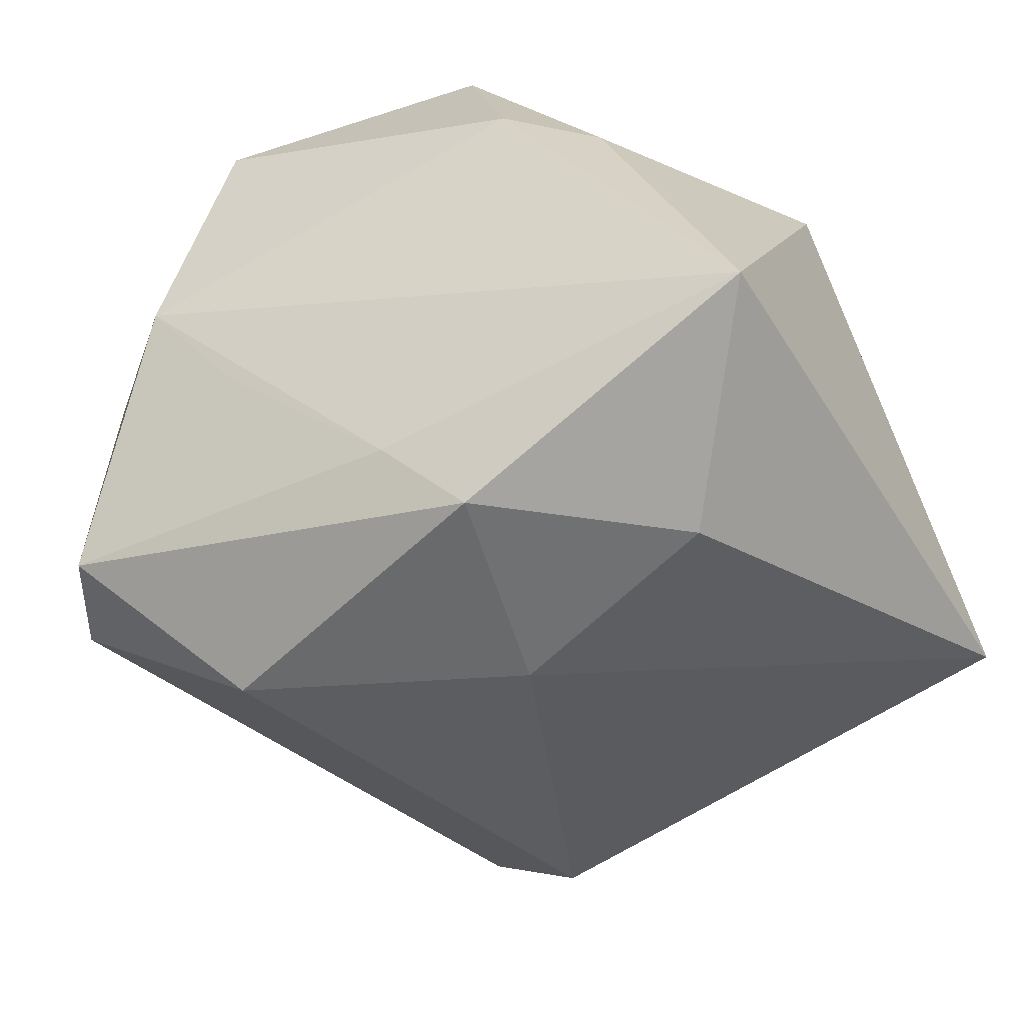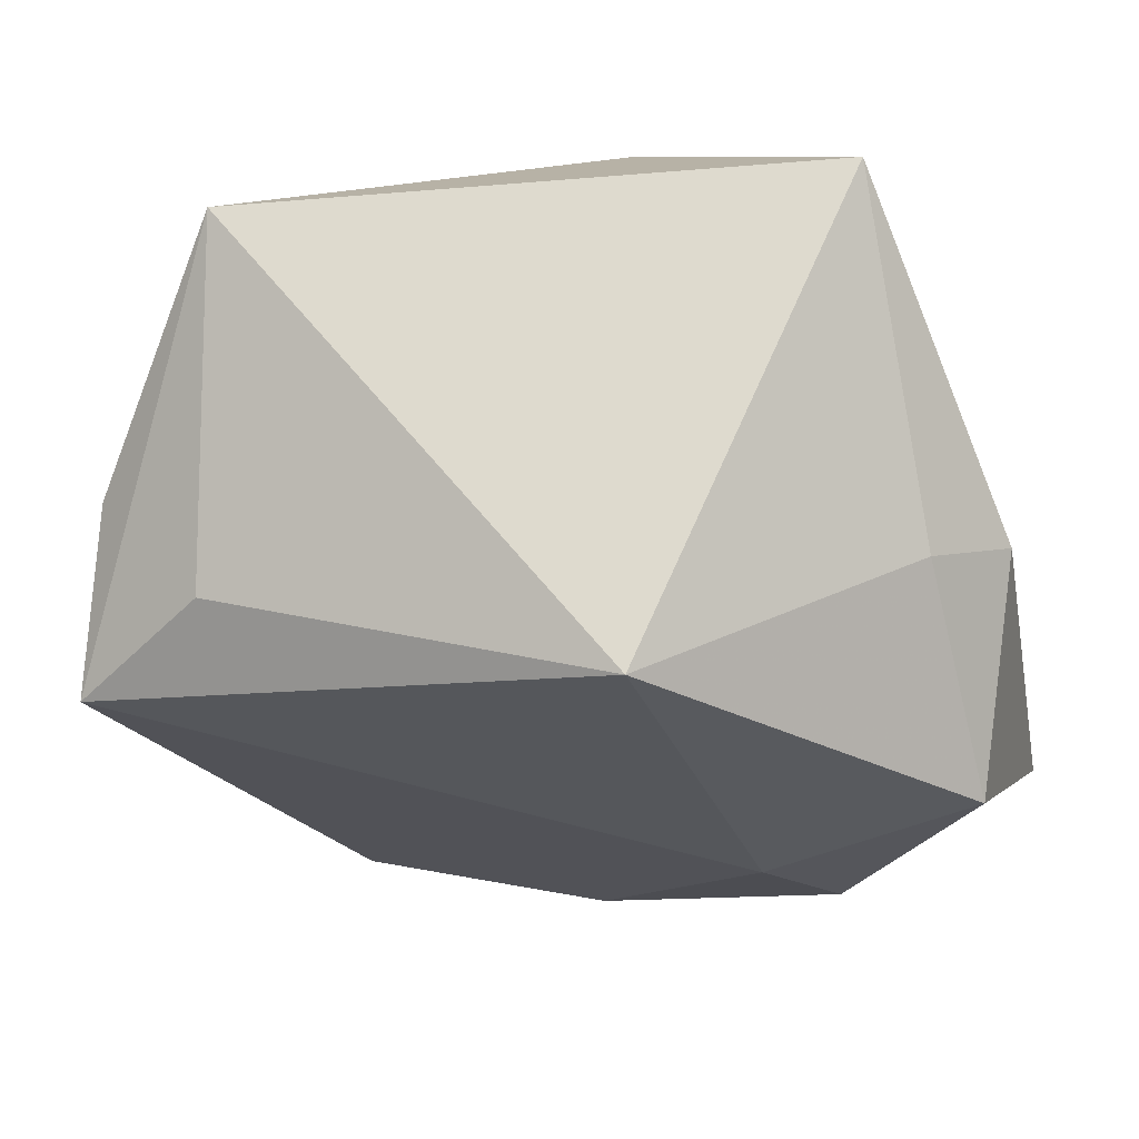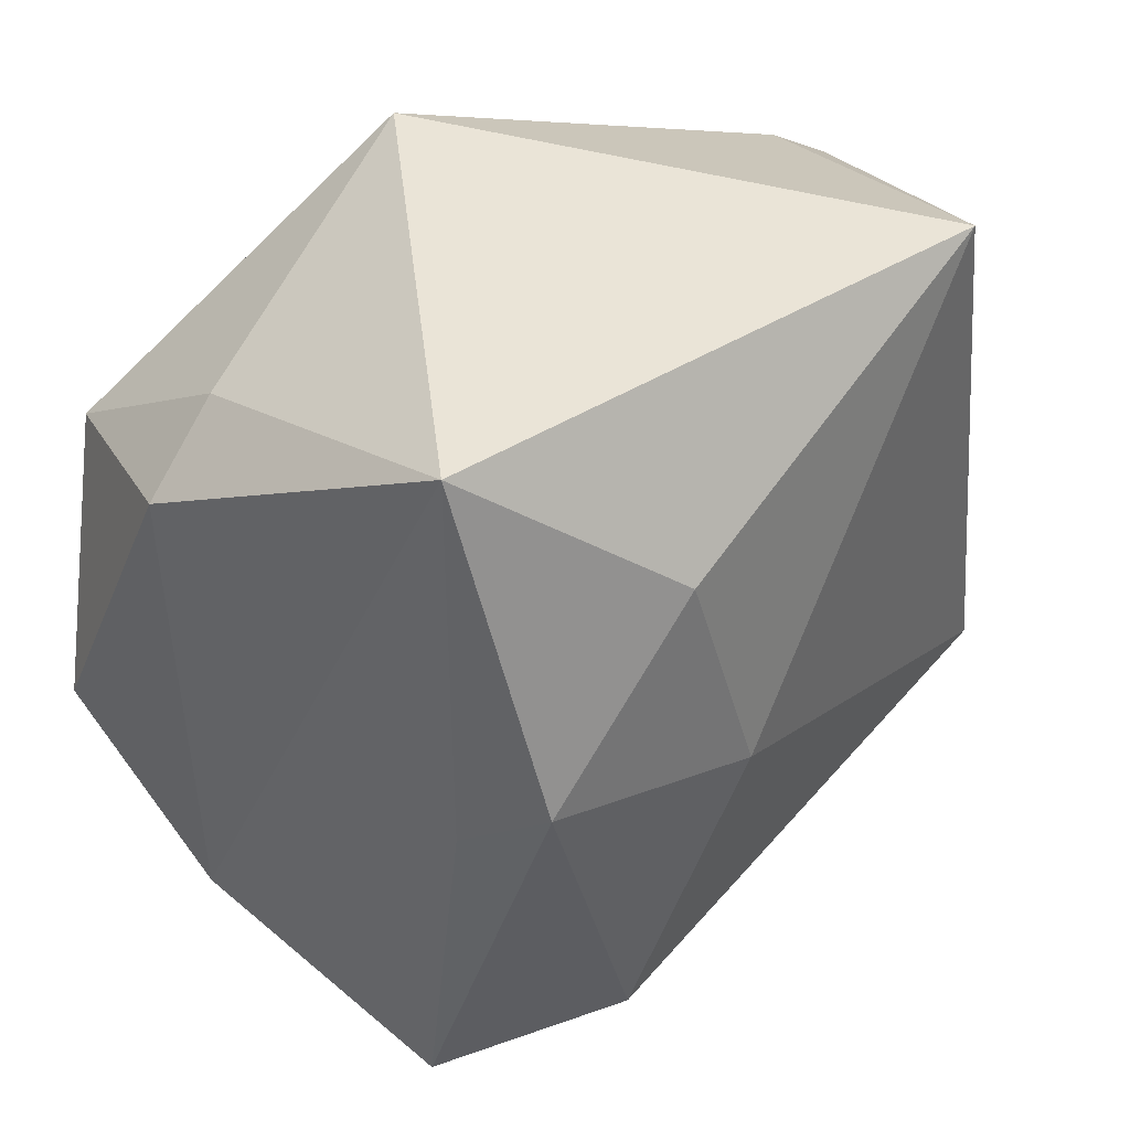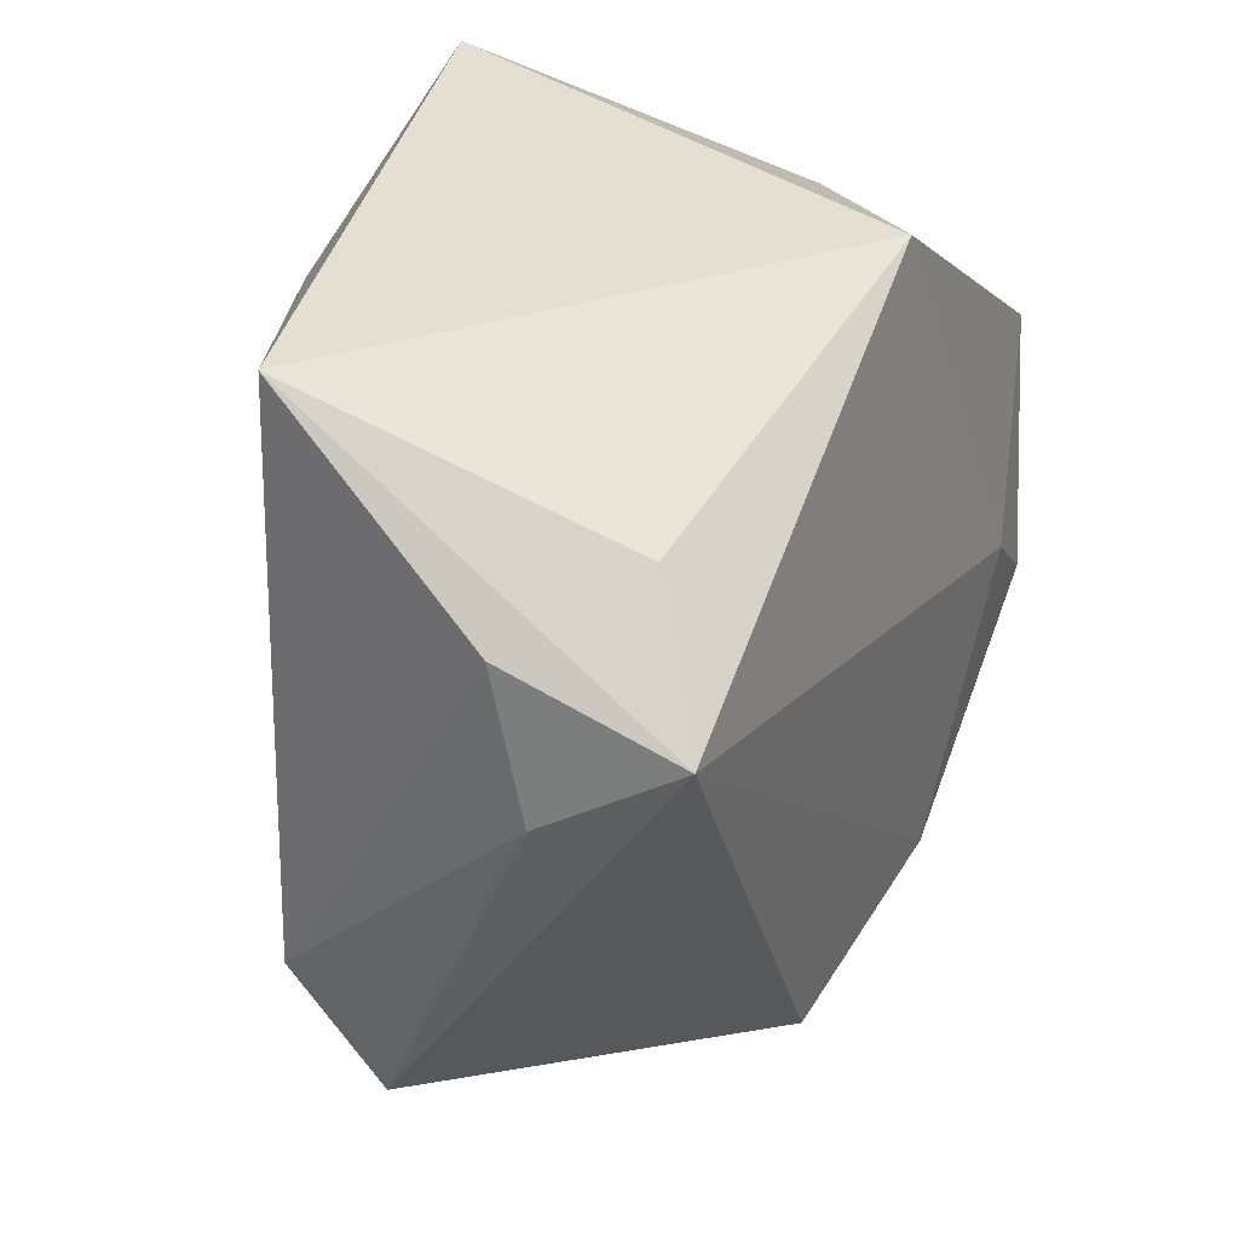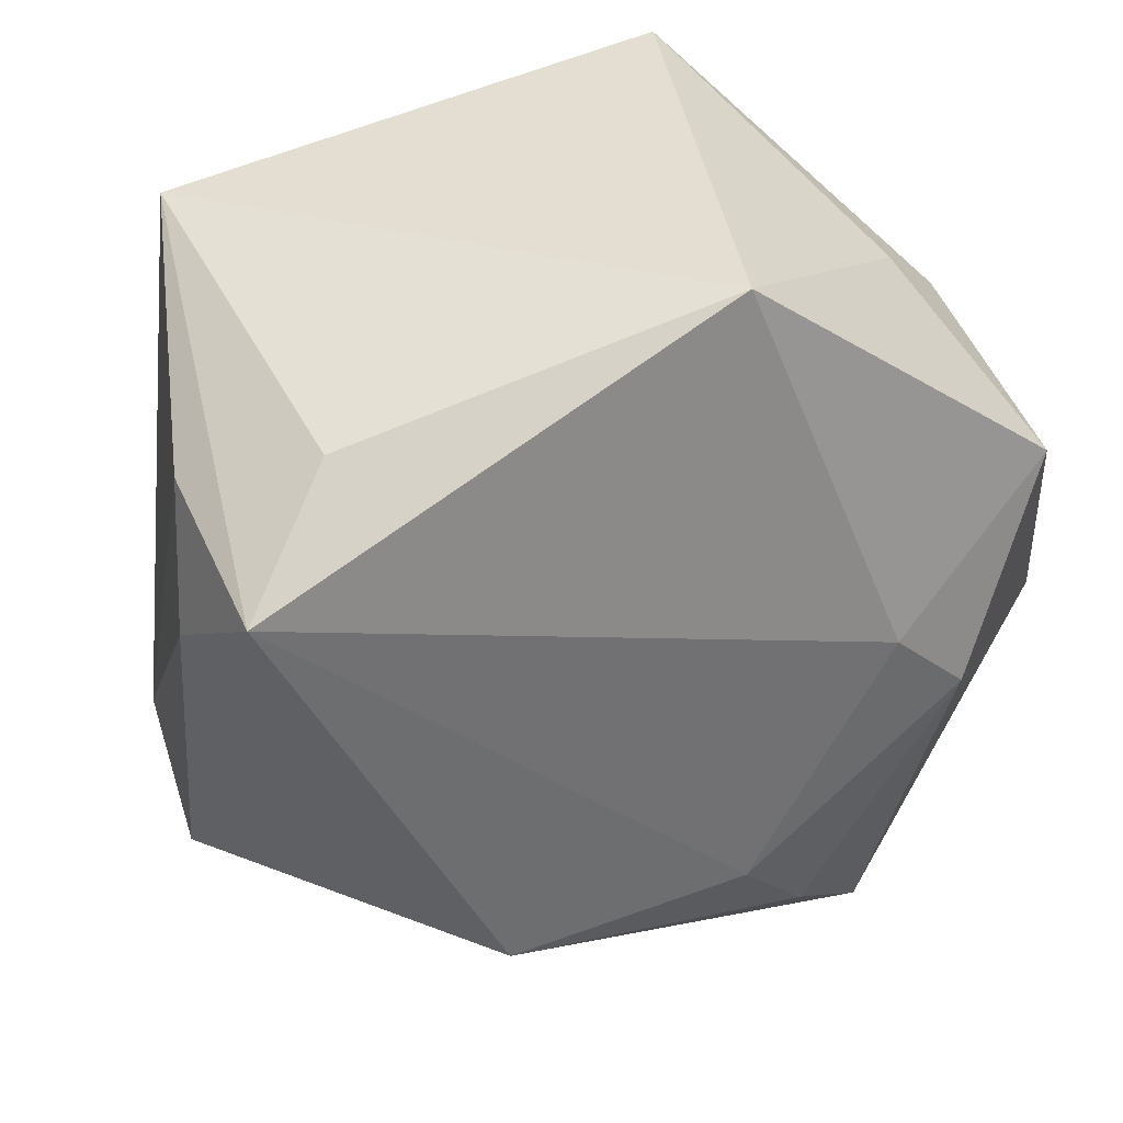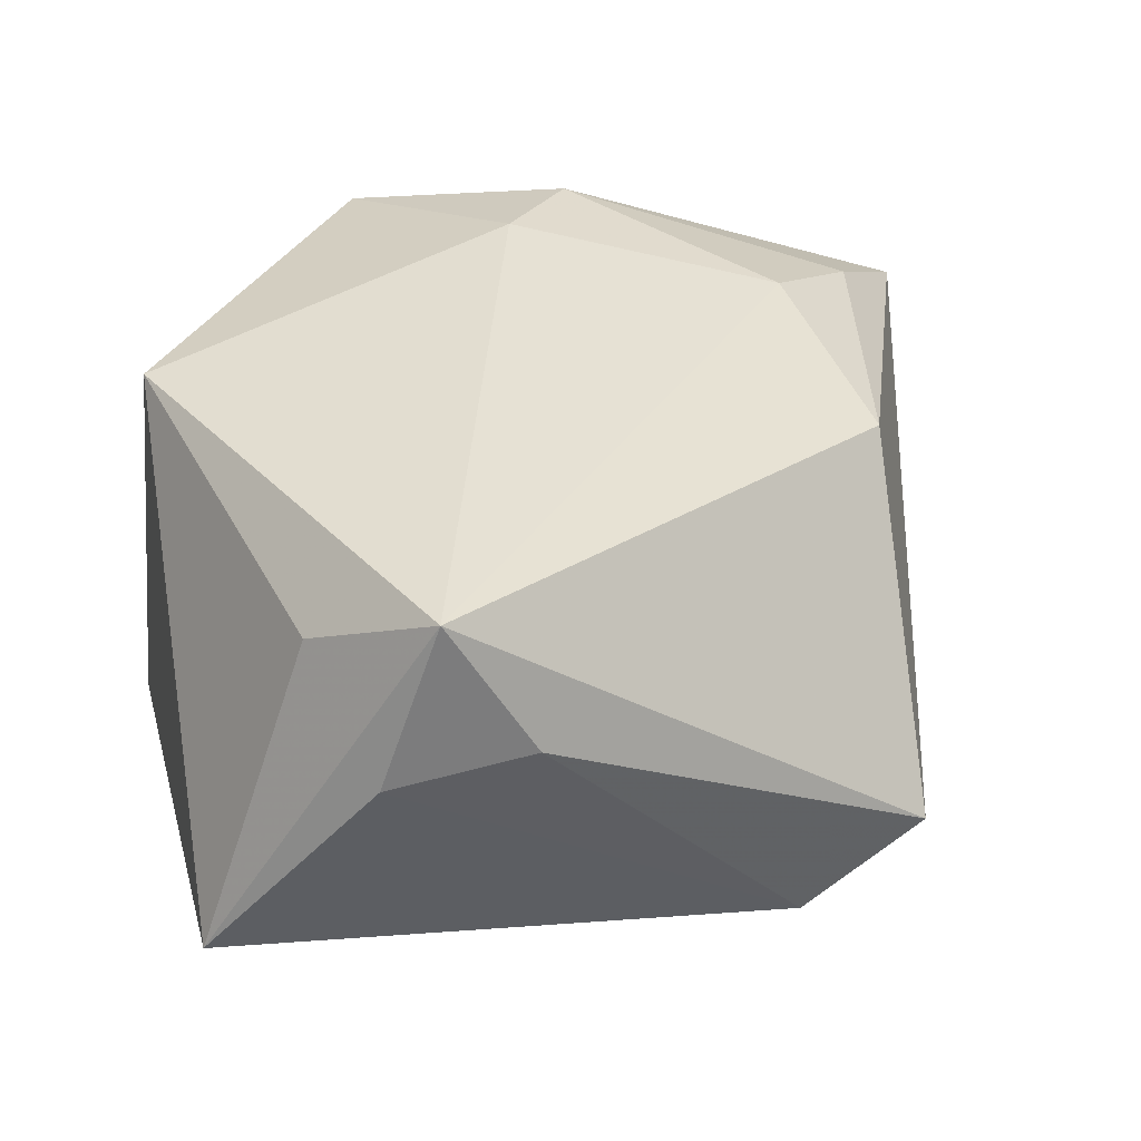
<metadata>
{"format":"obj","ext":"obj","renderer":"f3d","projection":"perspective","resolution":1024,"background":"white","views":[{"elev":-52.9,"azim":121.1,"up":"+Z"},{"elev":70.8,"azim":-4.3,"up":"+Y"},{"elev":44.3,"azim":144.8,"up":"+Y"},{"elev":37.2,"azim":-76.2,"up":"+Y"},{"elev":35.9,"azim":-36.3,"up":"+Y"},{"elev":24.1,"azim":-103.4,"up":"+Z"}]}
</metadata>
<code>
v 0.01393 -0.03963 -0.002721
v 0.02497 0.0003183 -0.02275
v -0.02943 0.03597 -0.01852
v 0.03372 0.01841 0.008604
v -0.0008597 -0.02228 0.0267
v -0.03544 -0.01478 -0.01817
v 0.02267 0.03597 -0.01907
v 0.01261 -0.02276 -0.02994
v 0.0387 -0.01084 0.02007
v -0.04026 0.02219 0.0004734
v 0.02673 -0.03305 -0.0197
v -0.0431 0.01756 0.0158
v -0.04288 0.009693 0.003844
v 0.0122 0.0001495 0.03008
v 0.01954 -0.00685 0.031
v 0.02989 0.01218 0.02839
v 0.02055 0.006555 -0.02994
v 0.01585 -0.04059 -0.01498
v 0.03658 -0.01971 0.0003818
v -0.02257 -0.02455 0.02069
v -0.03716 -0.0251 -0.009783
v 0.03164 -0.01299 -0.009578
v 0.005447 0.02193 -0.02778
v 0.01893 -0.04008 0.02032
v 0.0003836 0.001195 -0.02994
v 0.0003349 0.03568 0.0223
v 0.007969 -0.03157 0.02441
v 0.02594 0.02481 0.011
v -0.03244 0.02673 0.01075
f 8 21 6
f 18 21 8
f 3 7 23
f 21 24 20
f 20 12 21
f 21 12 13
f 13 6 21
f 4 19 7
f 7 19 2
f 1 24 21
f 21 18 1
f 1 18 24
f 11 18 8
f 11 19 24
f 24 18 11
f 16 4 28
f 28 4 7
f 26 7 3
f 26 28 7
f 16 28 26
f 25 6 3
f 3 23 25
f 8 6 25
f 12 20 5
f 3 6 10
f 6 13 10
f 10 12 3
f 10 13 12
f 9 4 16
f 19 4 9
f 16 15 9
f 24 19 9
f 9 15 24
f 17 23 7
f 7 2 17
f 8 25 17
f 17 25 23
f 17 11 8
f 2 11 17
f 22 2 19
f 19 11 22
f 22 11 2
f 3 12 29
f 29 26 3
f 12 26 29
f 14 26 12
f 12 5 14
f 14 5 15
f 14 15 16
f 16 26 14
f 27 20 24
f 27 5 20
f 24 15 27
f 15 5 27

</code>
